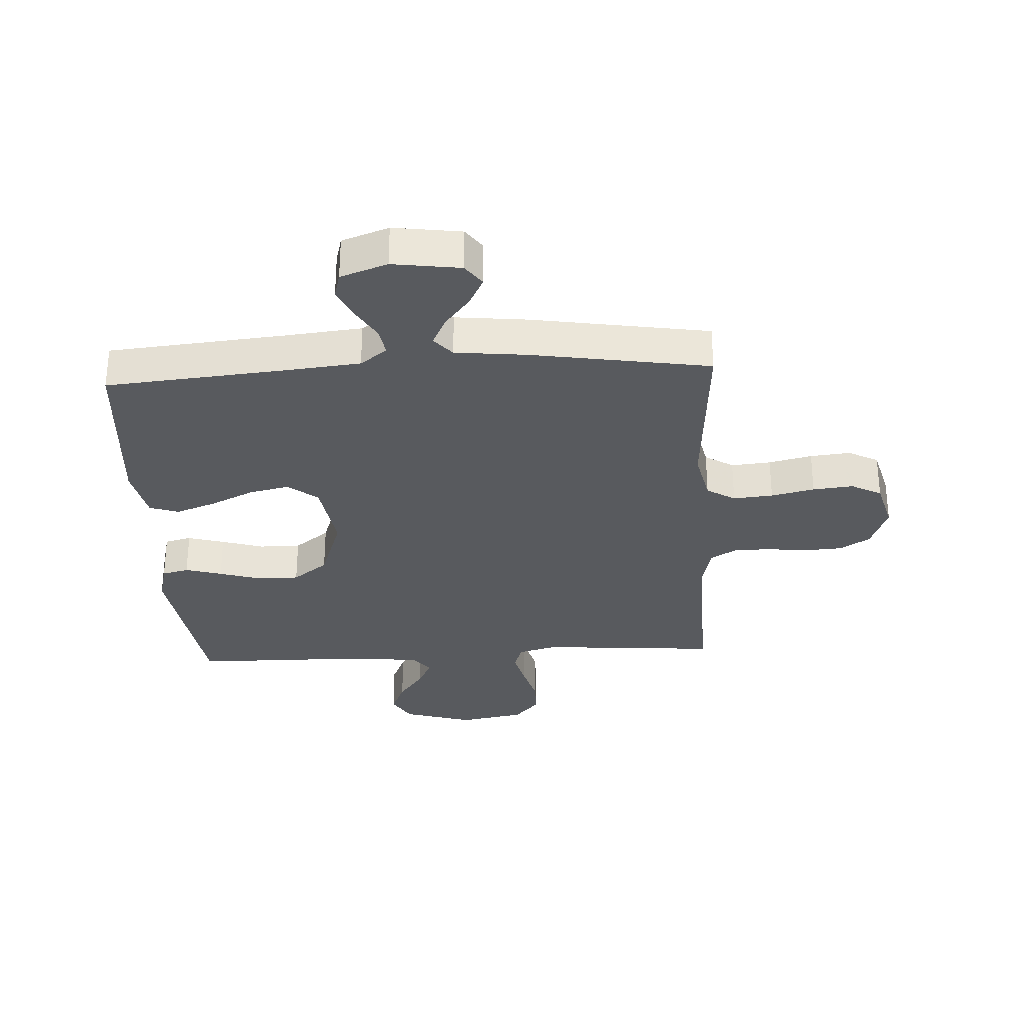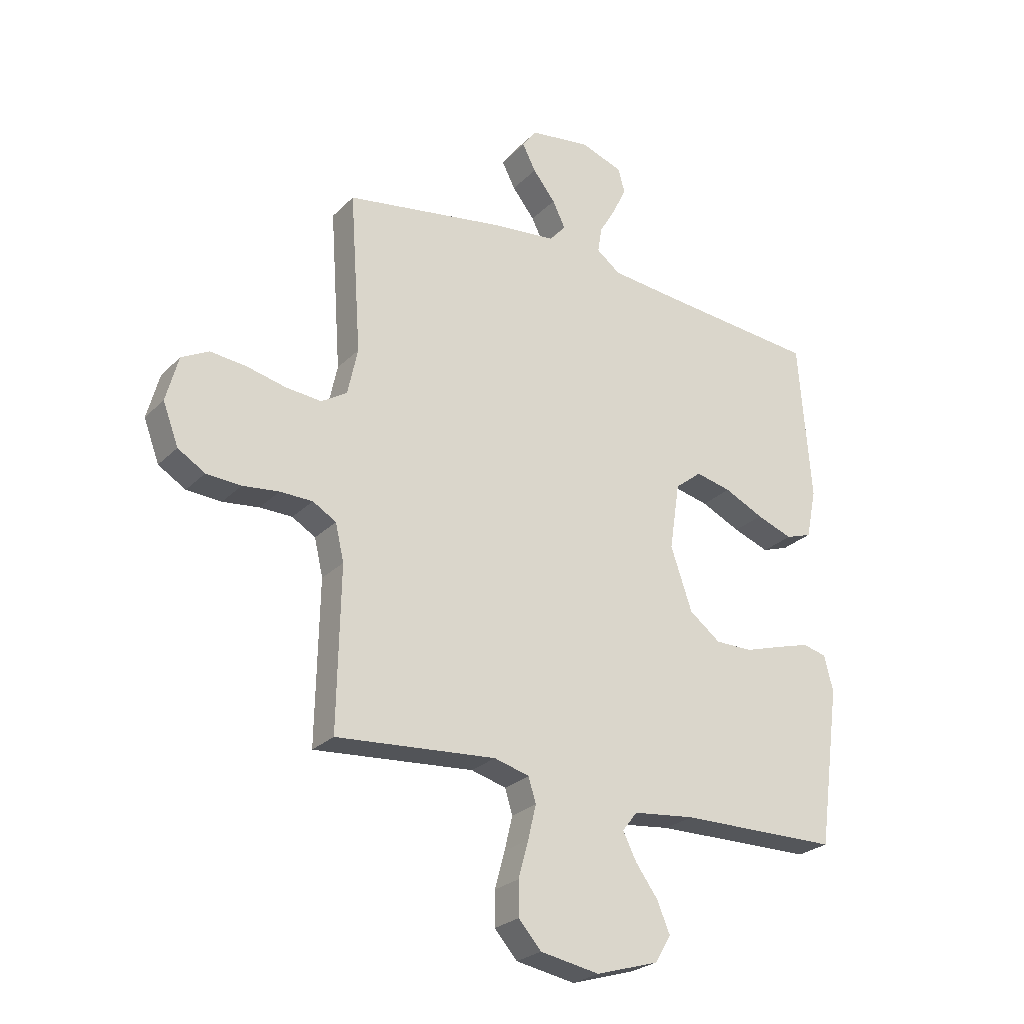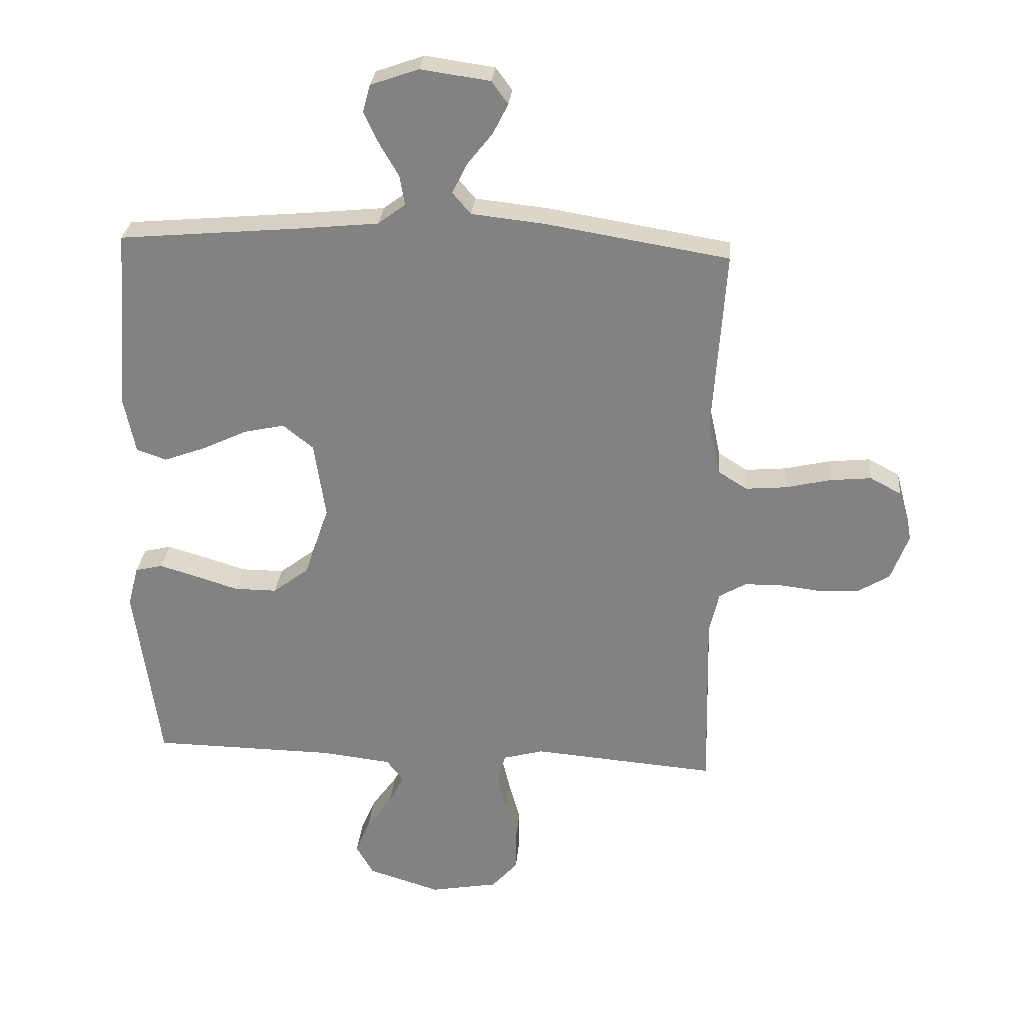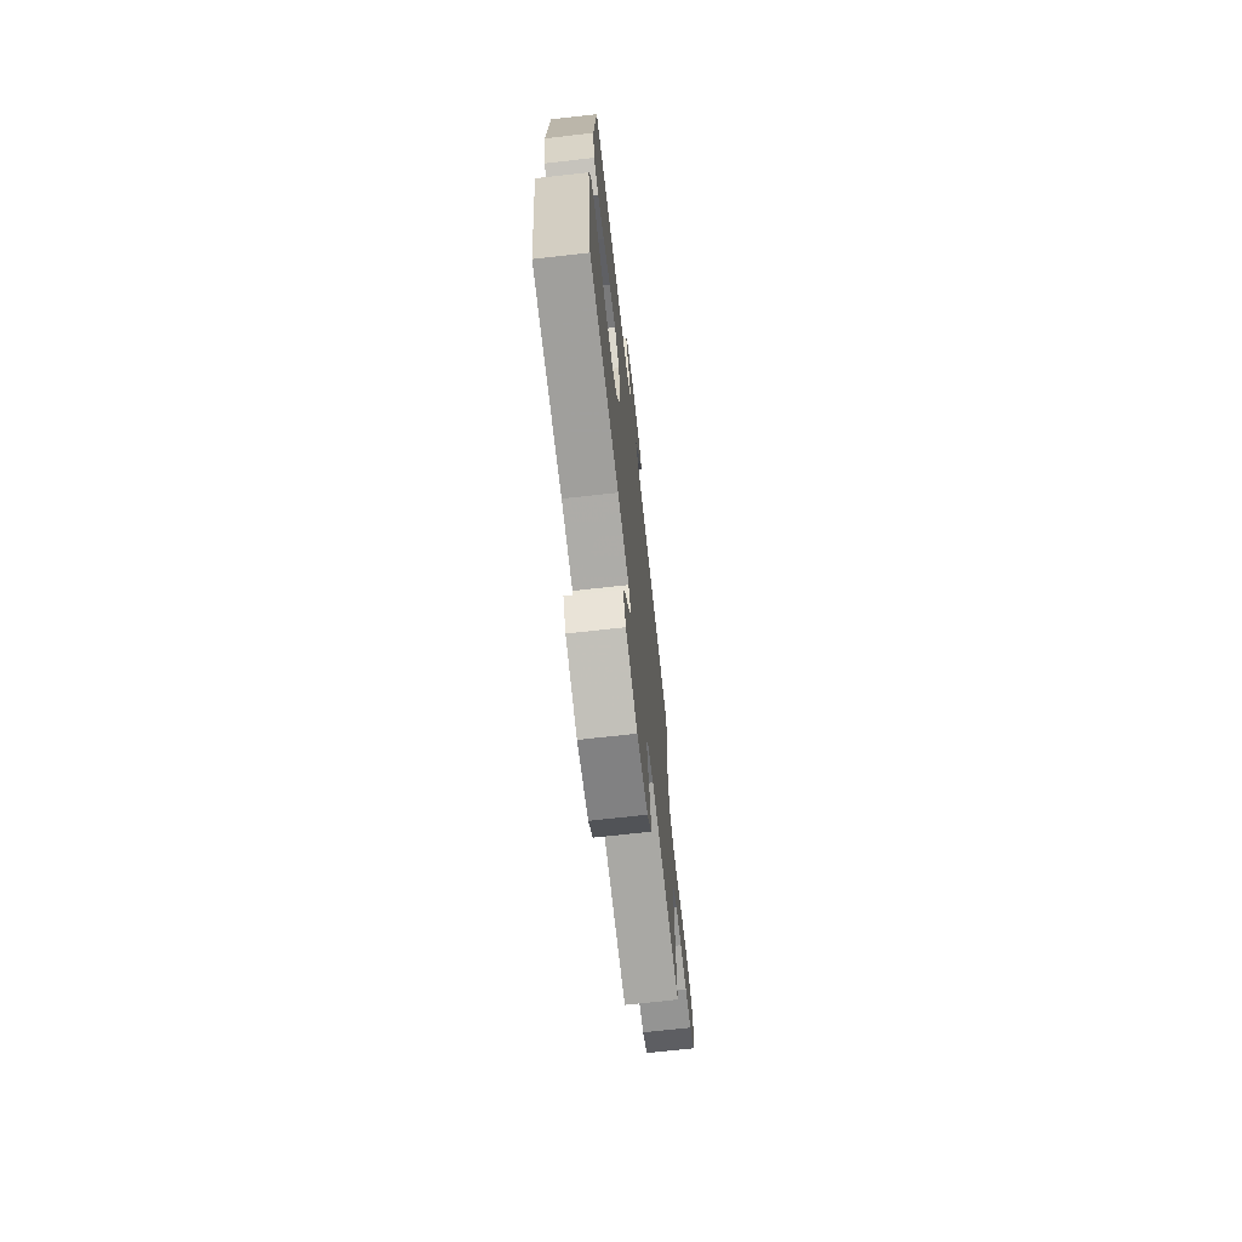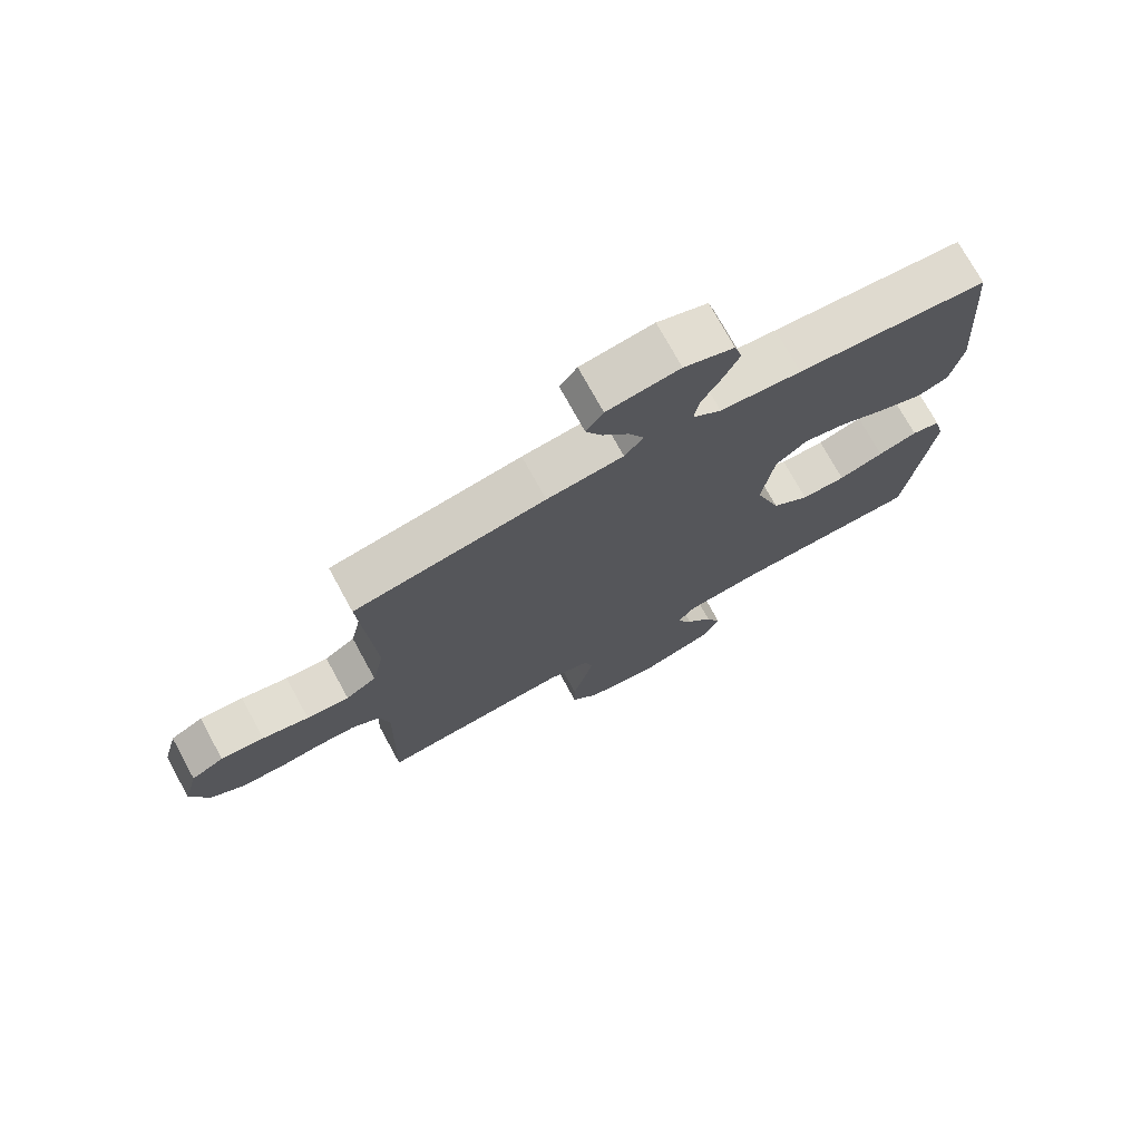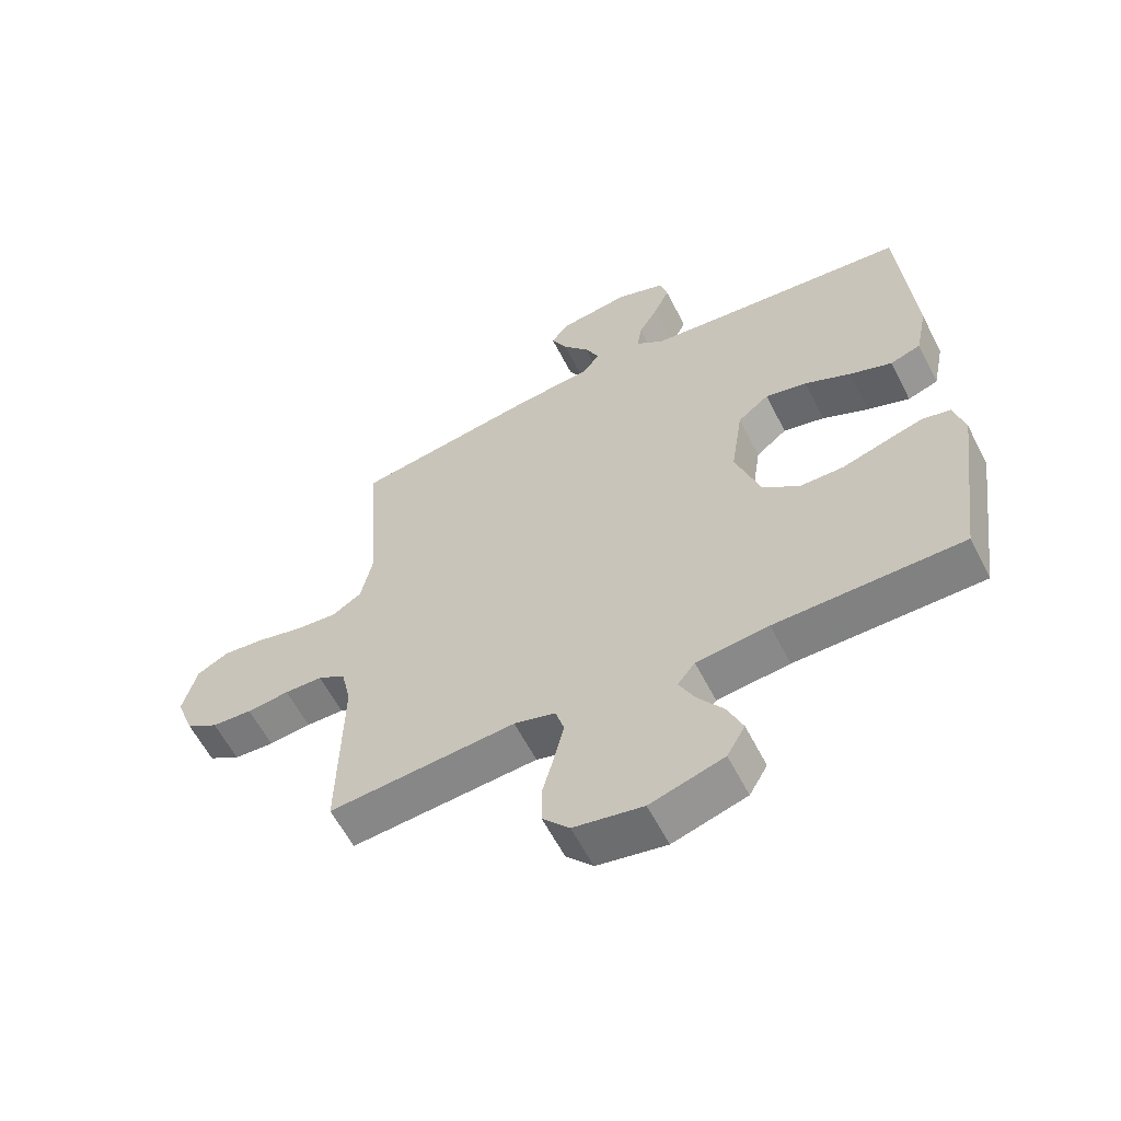
<metadata>
{"format":"obj","ext":"obj","renderer":"f3d","projection":"perspective","resolution":1024,"background":"white","views":[{"elev":-30.9,"azim":3.2,"up":"+Y"},{"elev":-25.7,"azim":146.6,"up":"+Z"},{"elev":28.4,"azim":5.2,"up":"+Z"},{"elev":-70.5,"azim":-83.6,"up":"+Z"},{"elev":74.0,"azim":151.3,"up":"+Z"},{"elev":-59.9,"azim":-153.0,"up":"+Z"}]}
</metadata>
<code>
v -0.5 0.07 0.5
v -0.2 0.07 0.527
v -0.072 0.07 0.54
v -0.027 0.07 0.574
v -0.035 0.07 0.622
v -0.066 0.07 0.675
v -0.091 0.07 0.728
v -0.079 0.07 0.773
v 0 0.07 0.801
v 0.114 0.07 0.785
v 0.141 0.07 0.748
v 0.116 0.07 0.699
v 0.074 0.07 0.646
v 0.05 0.07 0.597
v 0.08 0.07 0.562
v 0.2 0.07 0.549
v 0.5 0.07 0.5
v 0.479 0.07 0.2
v 0.498 0.07 0.112
v 0.546 0.07 0.082
v 0.613 0.07 0.088
v 0.686 0.07 0.105
v 0.754 0.07 0.112
v 0.805 0.07 0.085
v 0.828 0.07 0
v 0.799 0.07 -0.077
v 0.748 0.07 -0.108
v 0.683 0.07 -0.112
v 0.615 0.07 -0.104
v 0.554 0.07 -0.105
v 0.51 0.07 -0.131
v 0.494 0.07 -0.2
v 0.5 0.07 -0.5
v 0.2 0.07 -0.476
v 0.134 0.07 -0.494
v 0.12 0.07 -0.54
v 0.135 0.07 -0.603
v 0.154 0.07 -0.672
v 0.154 0.07 -0.736
v 0.111 0.07 -0.784
v 0 0.07 -0.804
v -0.118 0.07 -0.768
v -0.147 0.07 -0.718
v -0.123 0.07 -0.661
v -0.081 0.07 -0.603
v -0.056 0.07 -0.553
v -0.084 0.07 -0.517
v -0.2 0.07 -0.504
v -0.5 0.07 -0.5
v -0.541 0.07 -0.2
v -0.524 0.07 -0.133
v -0.479 0.07 -0.122
v -0.417 0.07 -0.14
v -0.346 0.07 -0.162
v -0.276 0.07 -0.162
v -0.217 0.07 -0.117
v -0.177 0.07 0
v -0.196 0.07 0.126
v -0.246 0.07 0.166
v -0.313 0.07 0.151
v -0.387 0.07 0.116
v -0.455 0.07 0.091
v -0.504 0.07 0.108
v -0.523 0.07 0.2
v -0.5 0 0.5
v -0.2 0 0.527
v -0.072 0 0.54
v -0.027 0 0.574
v -0.035 0 0.622
v -0.066 0 0.675
v -0.091 0 0.728
v -0.079 0 0.773
v 0 0 0.801
v 0.114 0 0.785
v 0.141 0 0.748
v 0.116 0 0.699
v 0.074 0 0.646
v 0.05 0 0.597
v 0.08 0 0.562
v 0.2 0 0.549
v 0.5 0 0.5
v 0.479 0 0.2
v 0.498 0 0.112
v 0.546 0 0.082
v 0.613 0 0.088
v 0.686 0 0.105
v 0.754 0 0.112
v 0.805 0 0.085
v 0.828 0 0
v 0.799 0 -0.077
v 0.748 0 -0.108
v 0.683 0 -0.112
v 0.615 0 -0.104
v 0.554 0 -0.105
v 0.51 0 -0.131
v 0.494 0 -0.2
v 0.5 0 -0.5
v 0.2 0 -0.476
v 0.134 0 -0.494
v 0.12 0 -0.54
v 0.135 0 -0.603
v 0.154 0 -0.672
v 0.154 0 -0.736
v 0.111 0 -0.784
v 0 0 -0.804
v -0.118 0 -0.768
v -0.147 0 -0.718
v -0.123 0 -0.661
v -0.081 0 -0.603
v -0.056 0 -0.553
v -0.084 0 -0.517
v -0.2 0 -0.504
v -0.5 0 -0.5
v -0.541 0 -0.2
v -0.524 0 -0.133
v -0.479 0 -0.122
v -0.417 0 -0.14
v -0.346 0 -0.162
v -0.276 0 -0.162
v -0.217 0 -0.117
v -0.177 0 0
v -0.196 0 0.126
v -0.246 0 0.166
v -0.313 0 0.151
v -0.387 0 0.116
v -0.455 0 0.091
v -0.504 0 0.108
v -0.523 0 0.2
f 63 64 1 2
f 60 61 62 63
f 60 63 2 3
f 59 60 3 4
f 58 59 4
f 57 58 4
f 51 52 53 54
f 49 50 51 54
f 48 49 54 55
f 47 48 55 56
f 42 43 44 45
f 42 45 46
f 41 42 46
f 40 41 46
f 37 38 39 40
f 36 37 40 46
f 35 36 46 47
f 32 33 34
f 31 32 34 35
f 26 27 28 29
f 26 29 30
f 25 26 30
f 24 25 30
f 21 22 23 24
f 20 21 24 30
f 19 20 30 31
f 15 16 17 18
f 15 18 19 31
f 10 11 12 13
f 10 13 14
f 9 10 14
f 8 9 14
f 5 6 7 8
f 5 8 14
f 4 5 14 15
f 35 47 56 57
f 31 35 57
f 4 15 31 57
f 66 65 128 127
f 127 126 125 124
f 67 66 127 124
f 68 67 124 123
f 68 123 122
f 68 122 121
f 118 117 116 115
f 118 115 114 113
f 119 118 113 112
f 120 119 112 111
f 109 108 107 106
f 110 109 106
f 110 106 105
f 110 105 104
f 104 103 102 101
f 110 104 101 100
f 111 110 100 99
f 98 97 96
f 99 98 96 95
f 93 92 91 90
f 94 93 90
f 94 90 89
f 94 89 88
f 88 87 86 85
f 94 88 85 84
f 95 94 84 83
f 82 81 80 79
f 95 83 82 79
f 77 76 75 74
f 78 77 74
f 78 74 73
f 78 73 72
f 72 71 70 69
f 78 72 69
f 79 78 69 68
f 121 120 111 99
f 121 99 95
f 121 95 79 68
f 1 65 66 2
f 2 66 67 3
f 3 67 68 4
f 4 68 69 5
f 5 69 70 6
f 6 70 71 7
f 7 71 72 8
f 8 72 73 9
f 9 73 74 10
f 10 74 75 11
f 11 75 76 12
f 12 76 77 13
f 13 77 78 14
f 14 78 79 15
f 15 79 80 16
f 16 80 81 17
f 17 81 82 18
f 18 82 83 19
f 19 83 84 20
f 20 84 85 21
f 21 85 86 22
f 22 86 87 23
f 23 87 88 24
f 24 88 89 25
f 25 89 90 26
f 26 90 91 27
f 27 91 92 28
f 28 92 93 29
f 29 93 94 30
f 30 94 95 31
f 31 95 96 32
f 32 96 97 33
f 33 97 98 34
f 34 98 99 35
f 35 99 100 36
f 36 100 101 37
f 37 101 102 38
f 38 102 103 39
f 39 103 104 40
f 40 104 105 41
f 41 105 106 42
f 42 106 107 43
f 43 107 108 44
f 44 108 109 45
f 45 109 110 46
f 46 110 111 47
f 47 111 112 48
f 48 112 113 49
f 49 113 114 50
f 50 114 115 51
f 51 115 116 52
f 52 116 117 53
f 53 117 118 54
f 54 118 119 55
f 55 119 120 56
f 56 120 121 57
f 57 121 122 58
f 58 122 123 59
f 59 123 124 60
f 60 124 125 61
f 61 125 126 62
f 62 126 127 63
f 63 127 128 64
f 64 128 65 1

</code>
